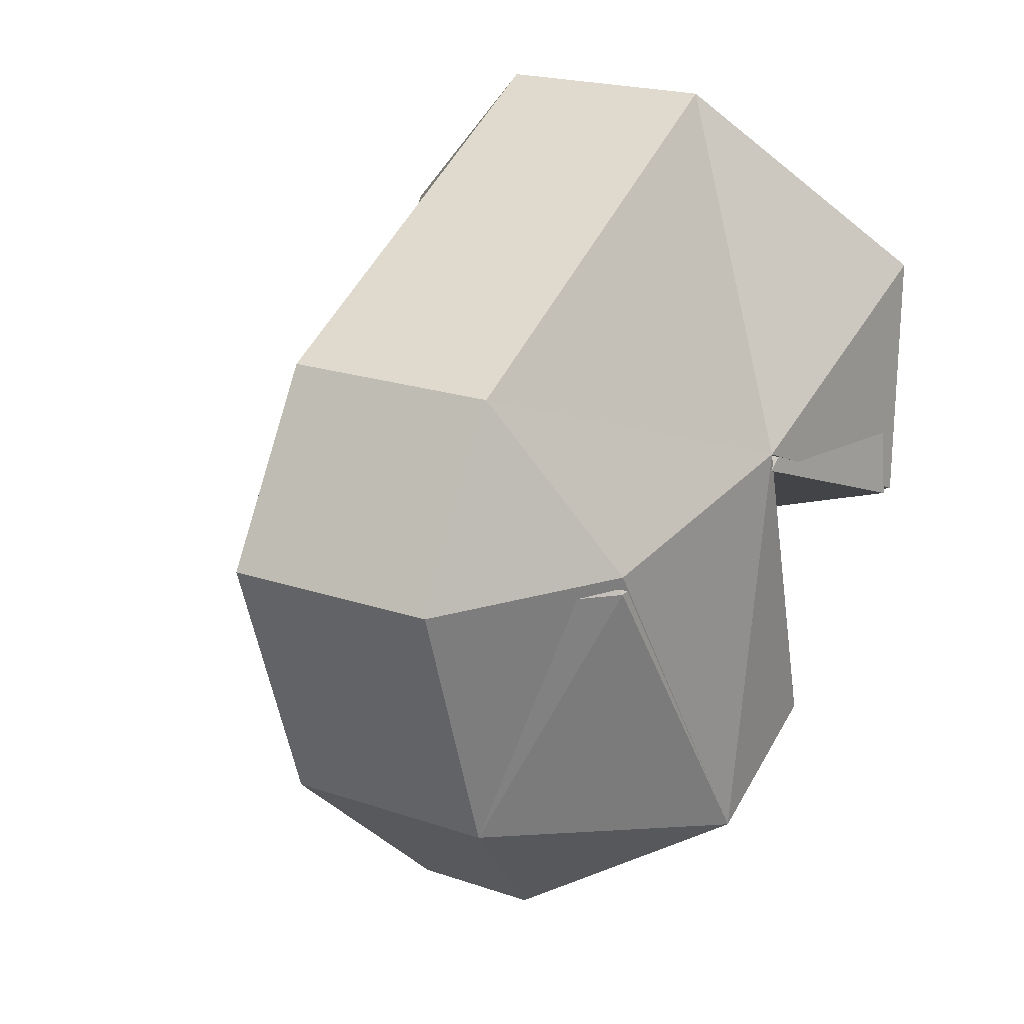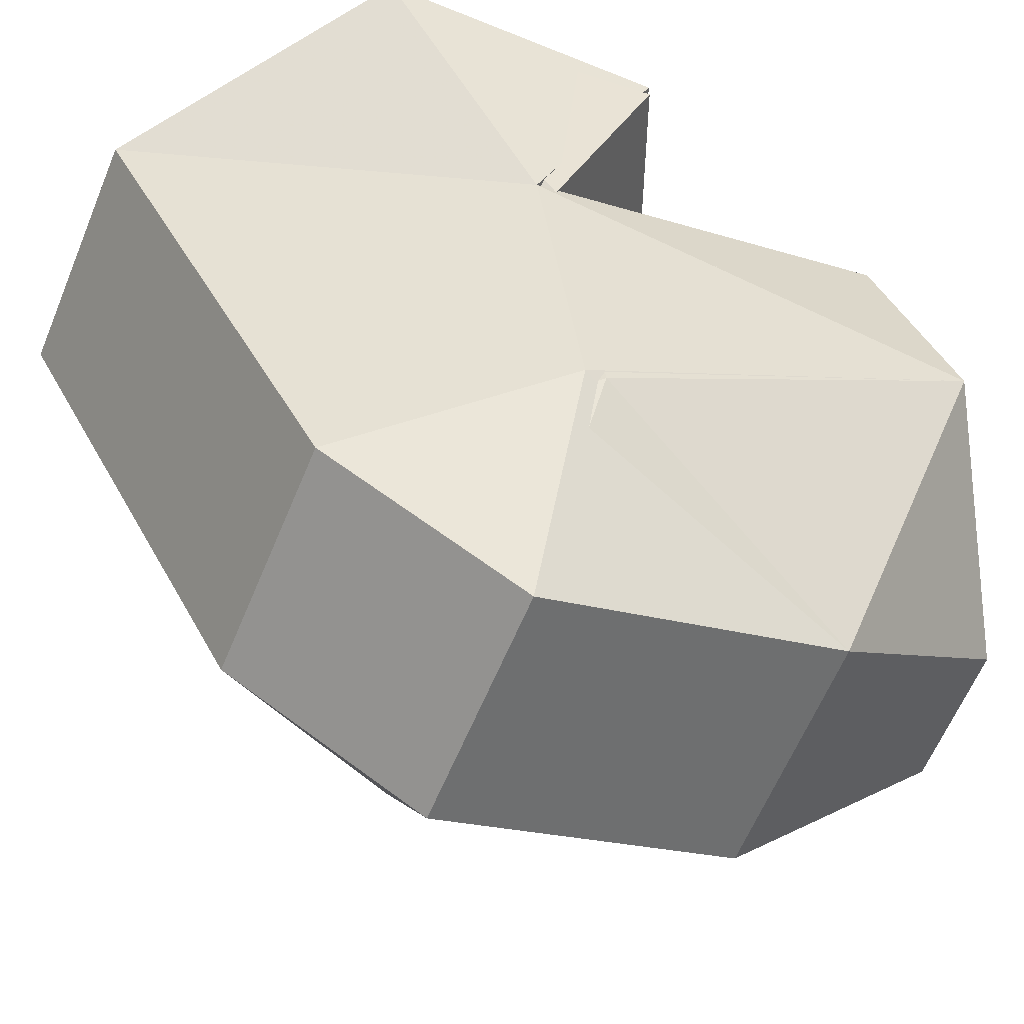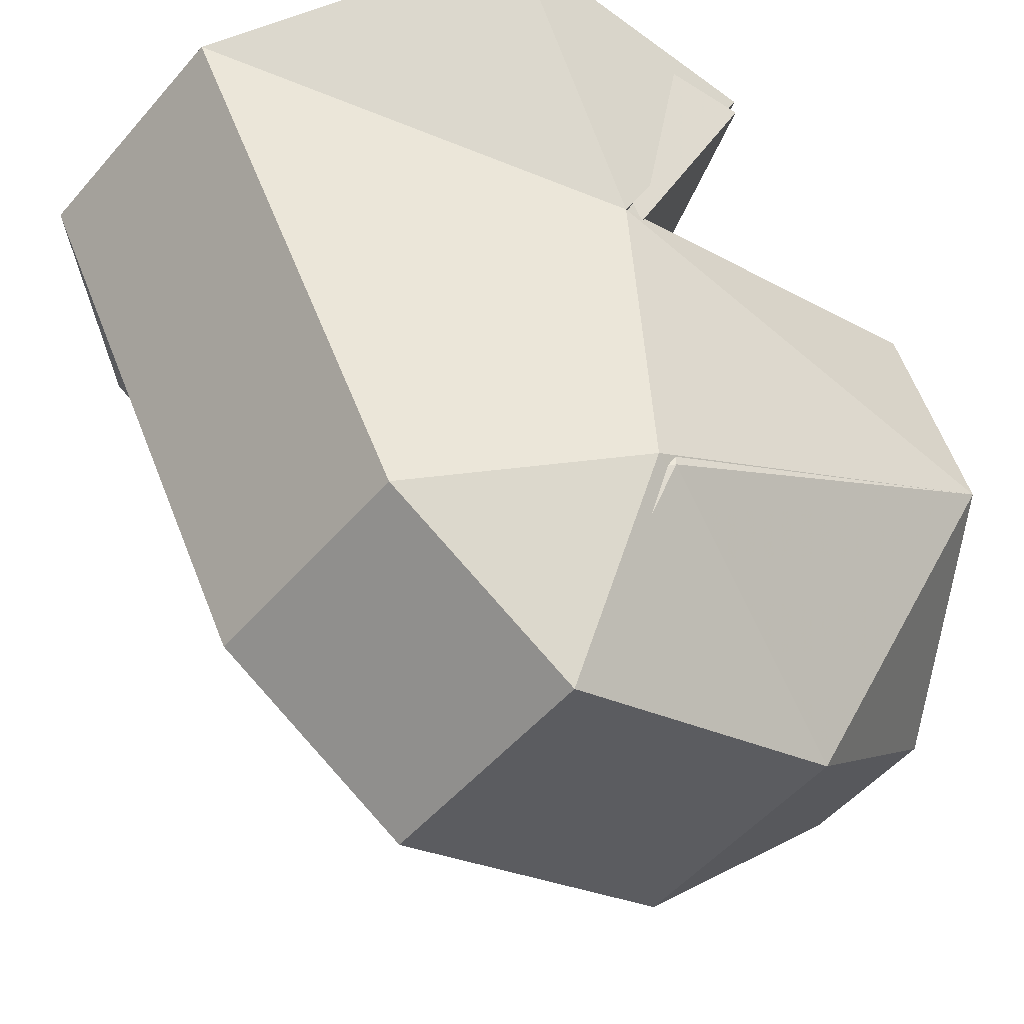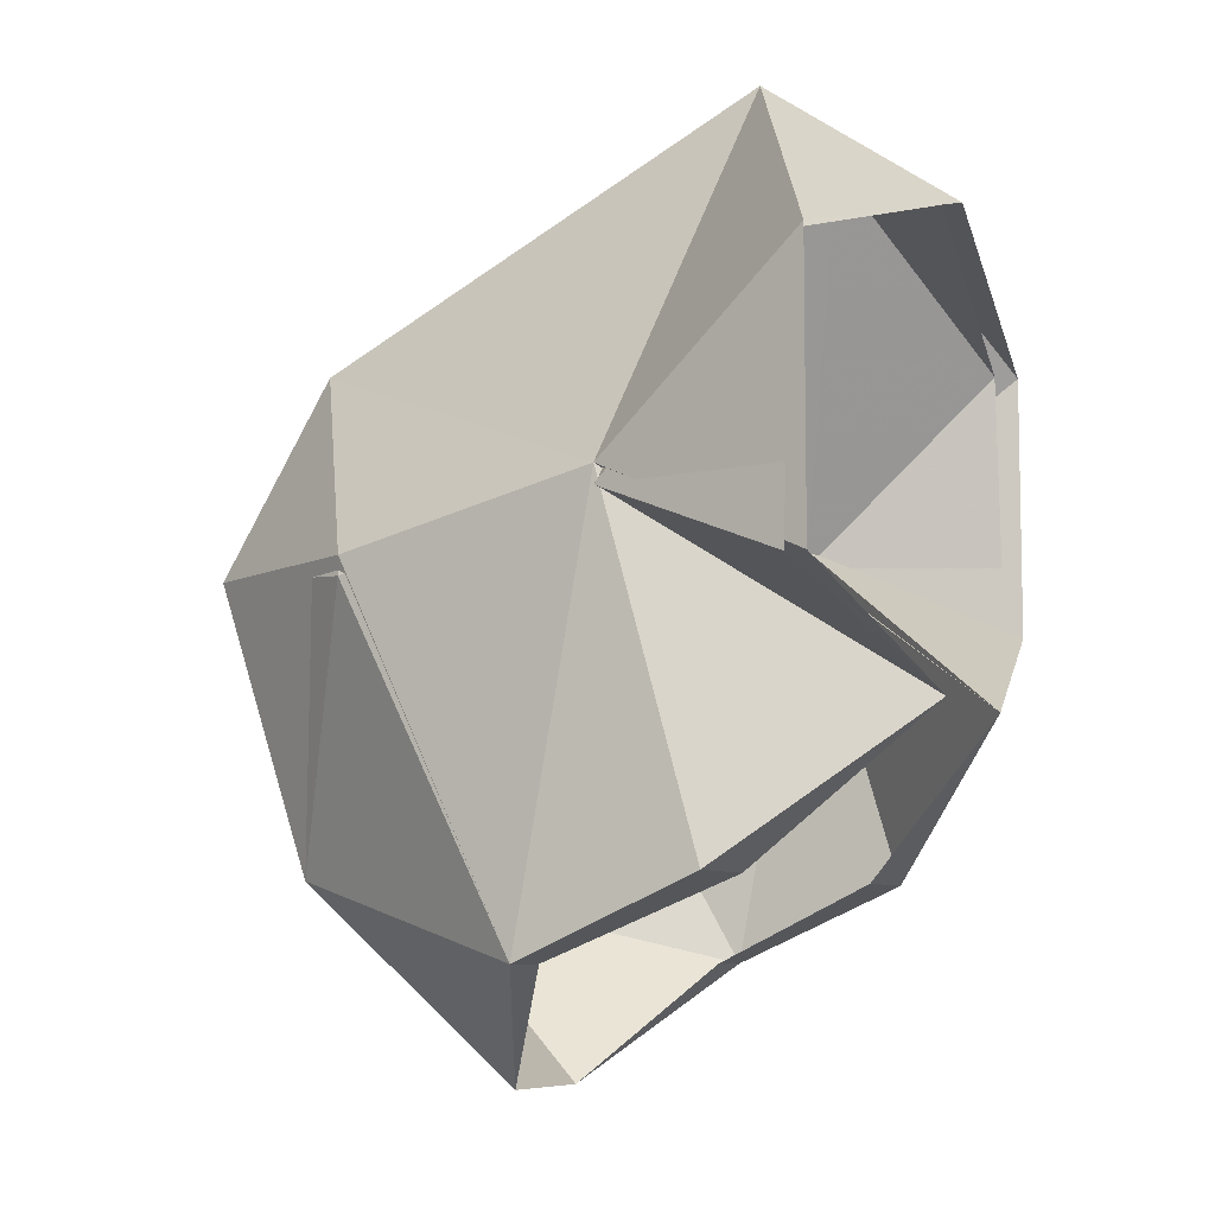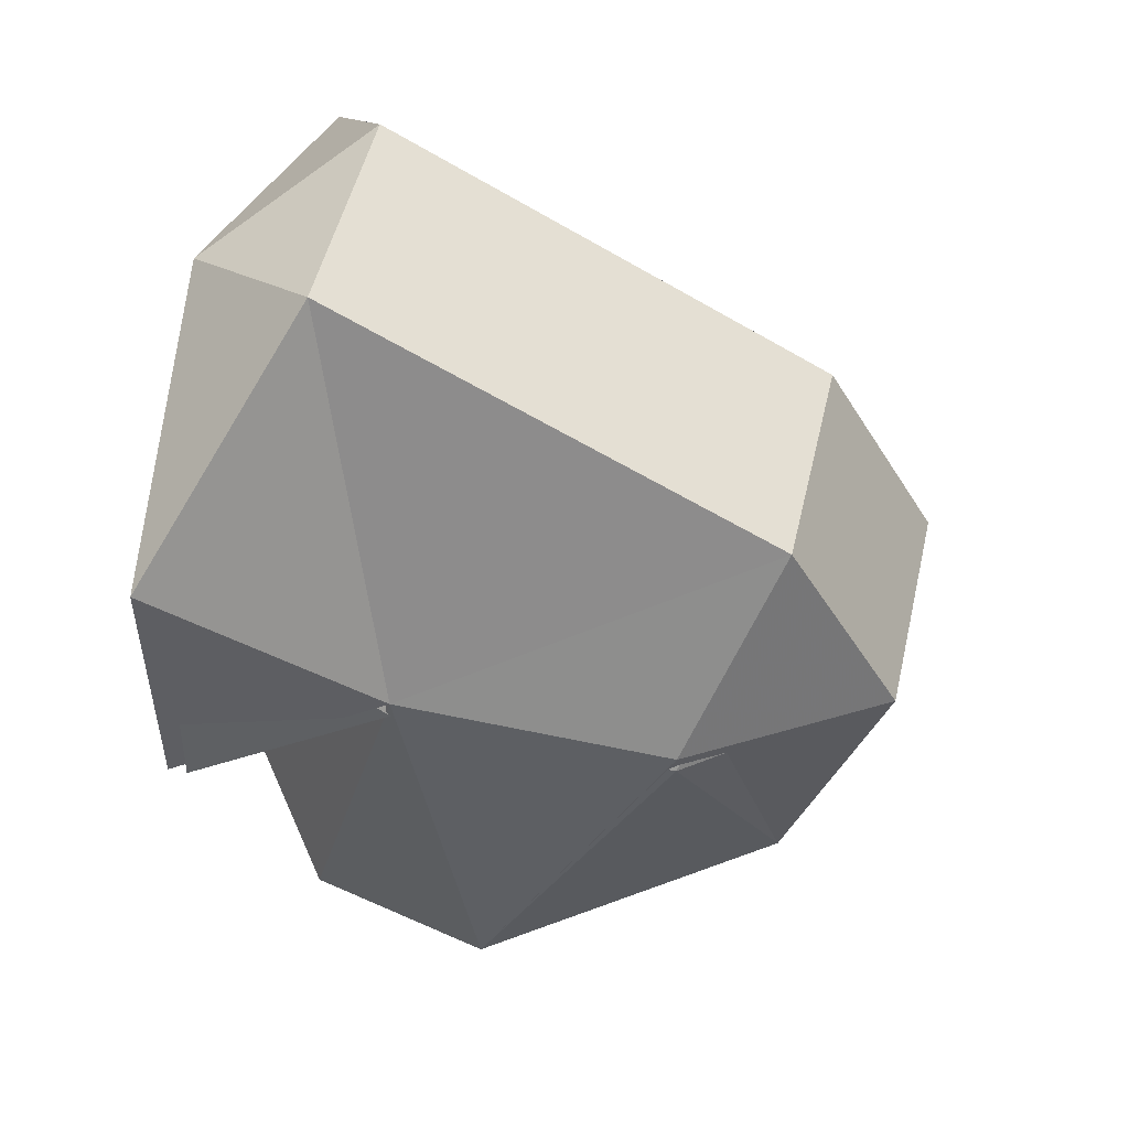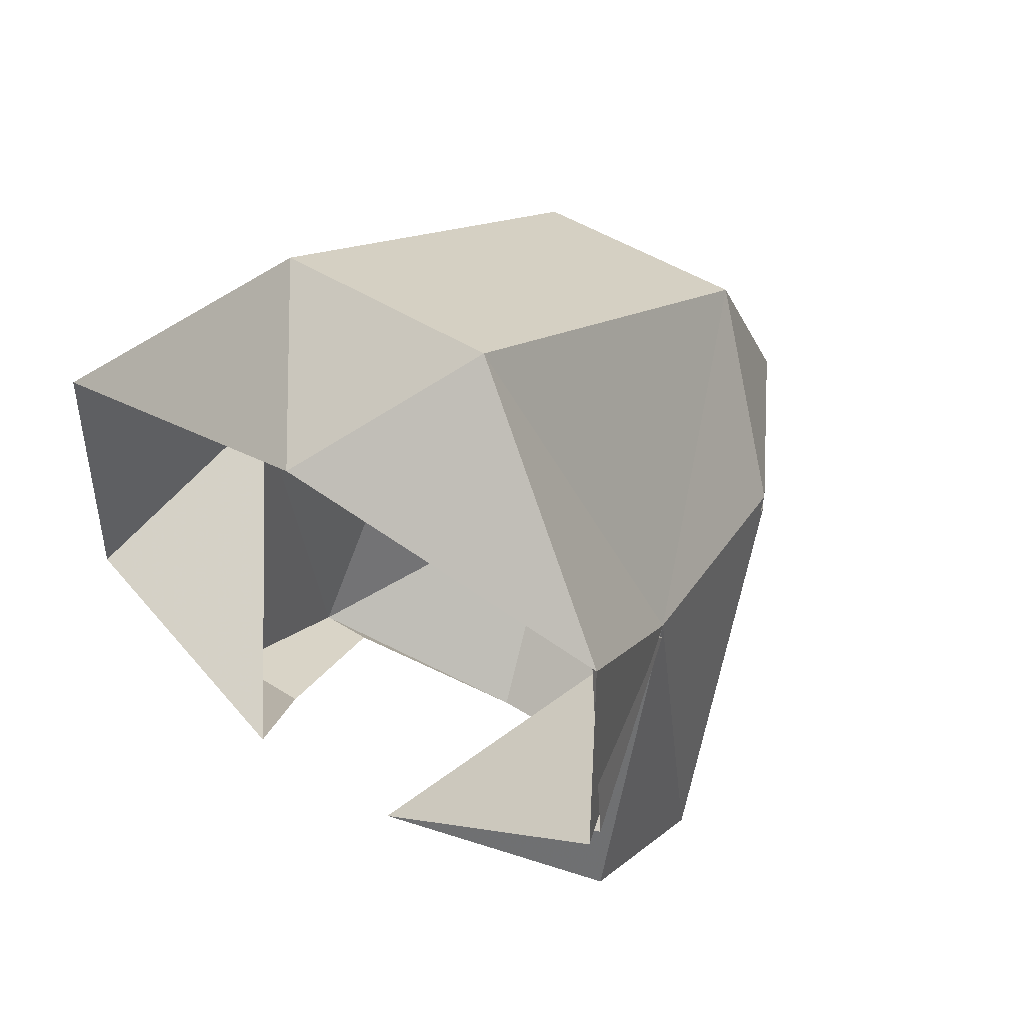
<metadata>
{"format":"obj","ext":"obj","renderer":"f3d","projection":"perspective","resolution":1024,"background":"white","views":[{"elev":21.2,"azim":31.1,"up":"+Z"},{"elev":-61.4,"azim":67.6,"up":"+Y"},{"elev":-50.7,"azim":51.0,"up":"+Y"},{"elev":-7.5,"azim":113.8,"up":"+Z"},{"elev":51.1,"azim":-76.9,"up":"+Z"},{"elev":46.3,"azim":-143.9,"up":"+Z"}]}
</metadata>
<code>
v 0.1094 -0.1016 0.007812
v 0.125 -0.02344 0.08594
v 0.1328 -0.02344 -0.02344
v 0.03125 0 -0.0625
v 0.1094 -0.0625 -0.125
v 0.1094 -0.1328 -0.1562
v 0.09375 -0.2109 -0.01562
v 0.03906 -0.2422 0.0625
v 0.03906 -0.0625 0.1562
v 0 -0.007812 0.125
v -0.03906 -0.0625 0.1562
v -0.125 -0.02344 0.08594
v -0.1094 -0.1016 0.007812
v -0.1328 -0.02344 -0.02344
v -0.03906 0 -0.0625
v -0.1094 -0.0625 -0.125
v -0.07031 -0.0625 -0.125
v -0.1094 -0.1016 0.01562
v -0.1328 -0.01562 -0.02344
v -0.1328 -0.01562 0.08594
v -0.04688 -0.0625 0.1641
v 0 0 0.125
v 0.04688 -0.0625 0.1641
v 0.1328 -0.01562 0.08594
v 0.1094 -0.1016 0.01562
v 0.1328 -0.01562 -0.02344
v 0.07031 -0.0625 -0.125
v 0.08594 -0.1328 -0.1562
v 0.02344 -0.1719 -0.2031
v 0.04688 -0.25 -0.125
v 0.04688 -0.2812 -0.007812
v -0.03906 -0.2422 0.0625
v -0.04688 -0.25 -0.125
v -0.03125 -0.1719 -0.2031
v -0.1094 -0.1328 -0.1562
v -0.09375 -0.2109 -0.01562
v -0.04688 -0.2812 -0.007812
v 0.04688 -0.2891 -0.007812
v -0.04688 -0.2891 -0.007812
v -0.09375 -0.2109 -0.007812
v 0.09375 -0.2109 -0.007812
v 0.04688 -0.2422 0.07031
v -0.04688 -0.2422 0.07031
v -0.08594 -0.1328 -0.1562
f 1 2 3
f 1 3 4
f 1 4 5
f 1 5 6
f 1 6 7
f 1 7 8
f 1 8 9
f 1 9 2
f 2 9 10
f 10 9 11
f 10 11 12
f 12 11 13
f 12 13 14
f 14 13 15
f 15 13 16
f 15 16 17
f 15 17 16
f 15 16 18
f 15 18 19
f 19 18 20
f 20 18 21
f 20 21 22
f 22 21 23
f 22 23 24
f 24 23 25
f 24 25 26
f 26 25 4
f 4 25 5
f 4 5 27
f 4 27 5
f 5 27 28
f 5 28 6
f 5 6 27
f 27 6 28
f 28 6 29
f 28 29 6
f 6 29 30
f 6 30 7
f 7 30 31
f 7 31 8
f 8 31 32
f 8 32 11
f 8 11 9
f 33 30 29
f 33 29 34
f 33 34 35
f 33 35 36
f 33 36 37
f 33 37 30
f 33 30 38
f 33 38 39
f 33 39 40
f 33 40 35
f 33 35 34
f 33 34 30
f 30 34 29
f 30 29 6
f 30 6 41
f 30 41 38
f 38 41 42
f 38 42 39
f 39 42 43
f 39 43 40
f 40 43 18
f 40 18 35
f 35 18 16
f 35 16 13
f 35 13 36
f 36 13 32
f 36 32 37
f 37 32 31
f 37 31 30
f 17 16 35
f 17 35 44
f 17 44 16
f 16 44 35
f 35 44 34
f 35 34 44
f 13 11 32
f 43 42 23
f 43 23 21
f 43 21 18
f 25 23 42
f 25 42 41
f 25 41 6
f 25 6 5

</code>
